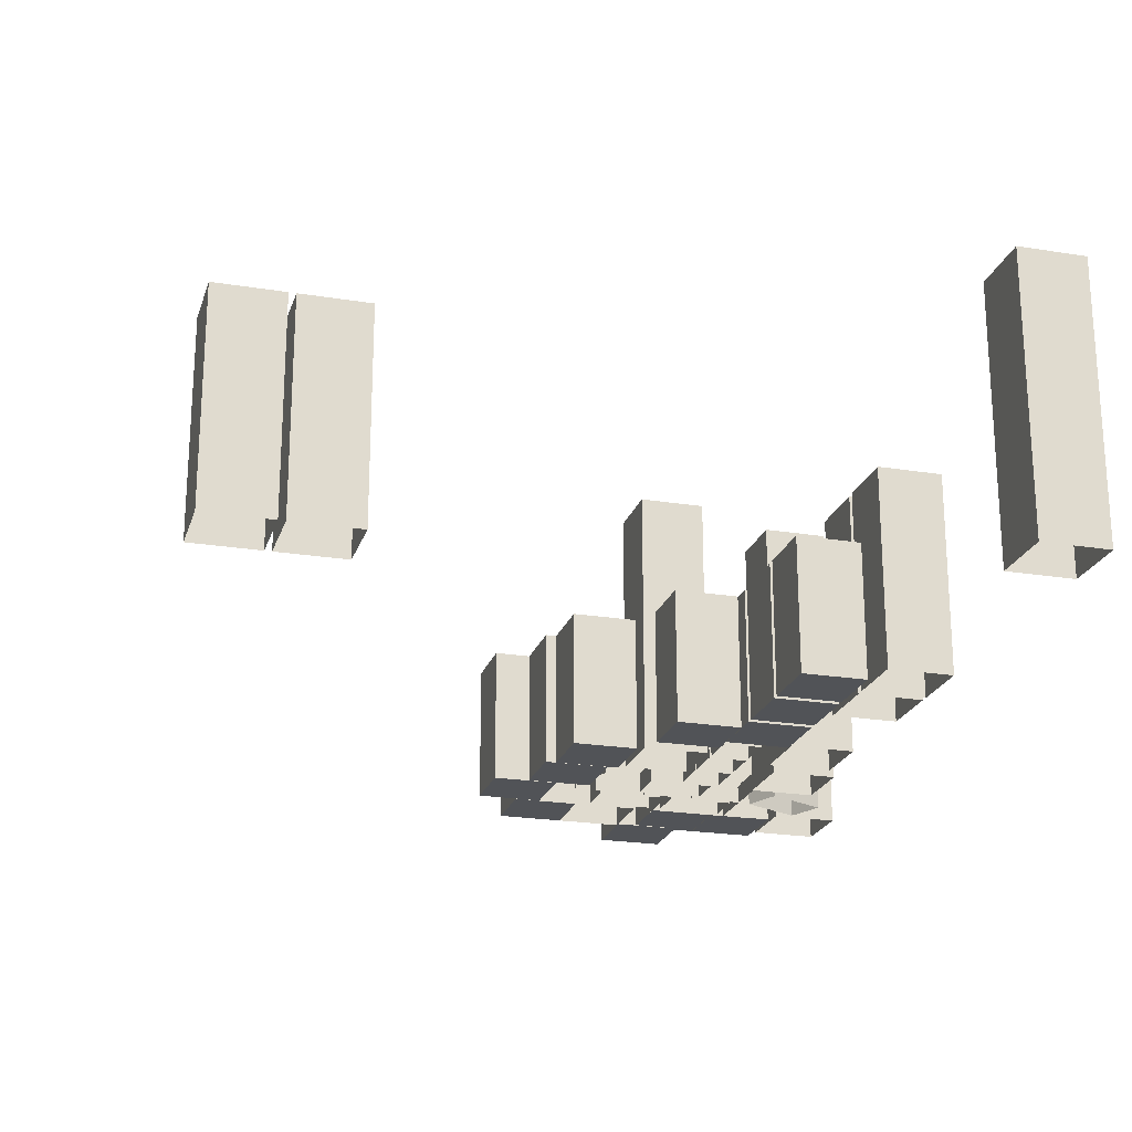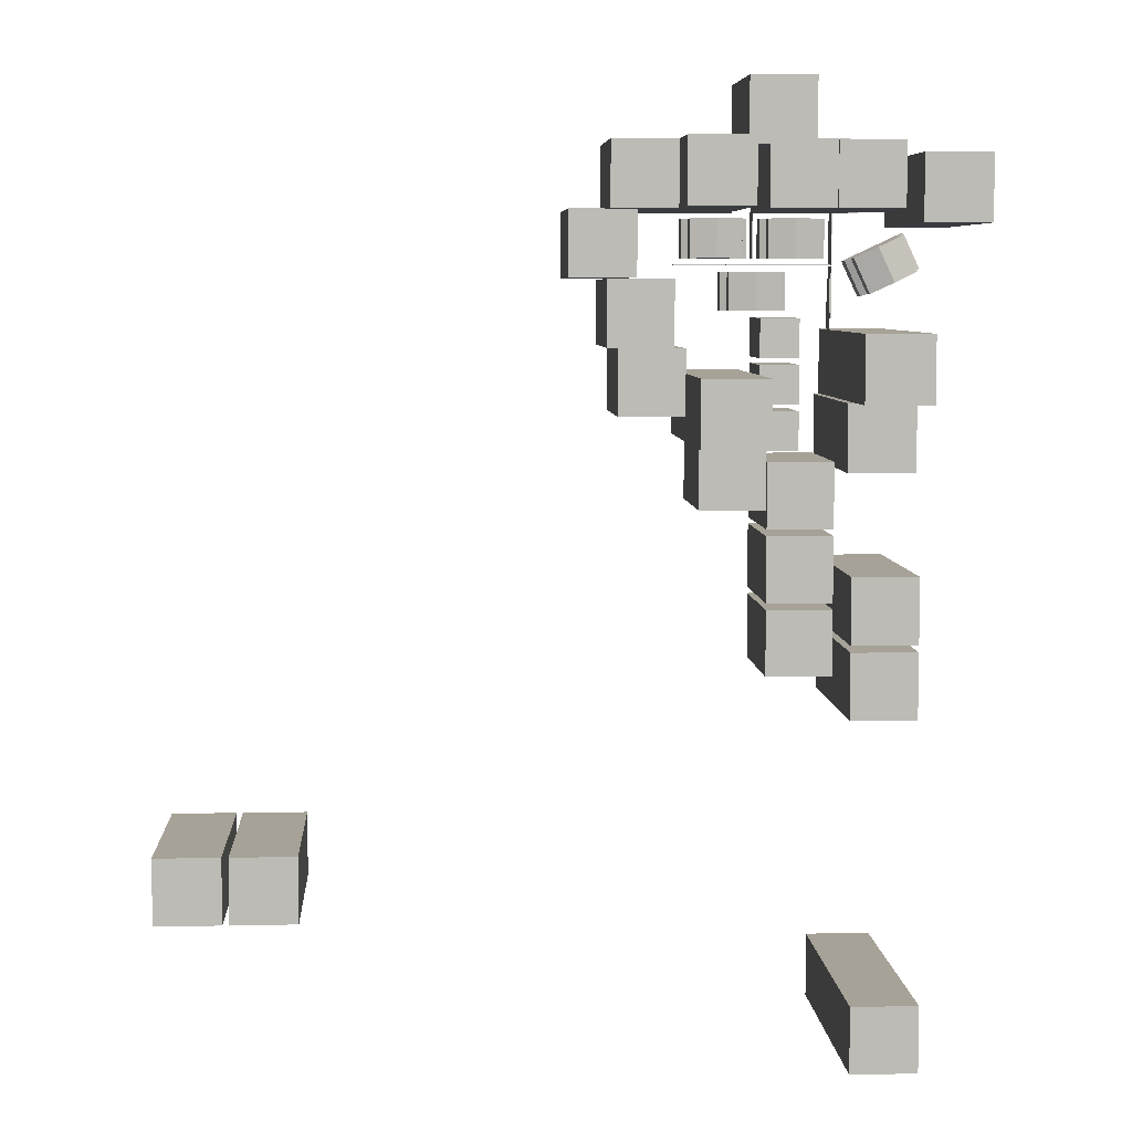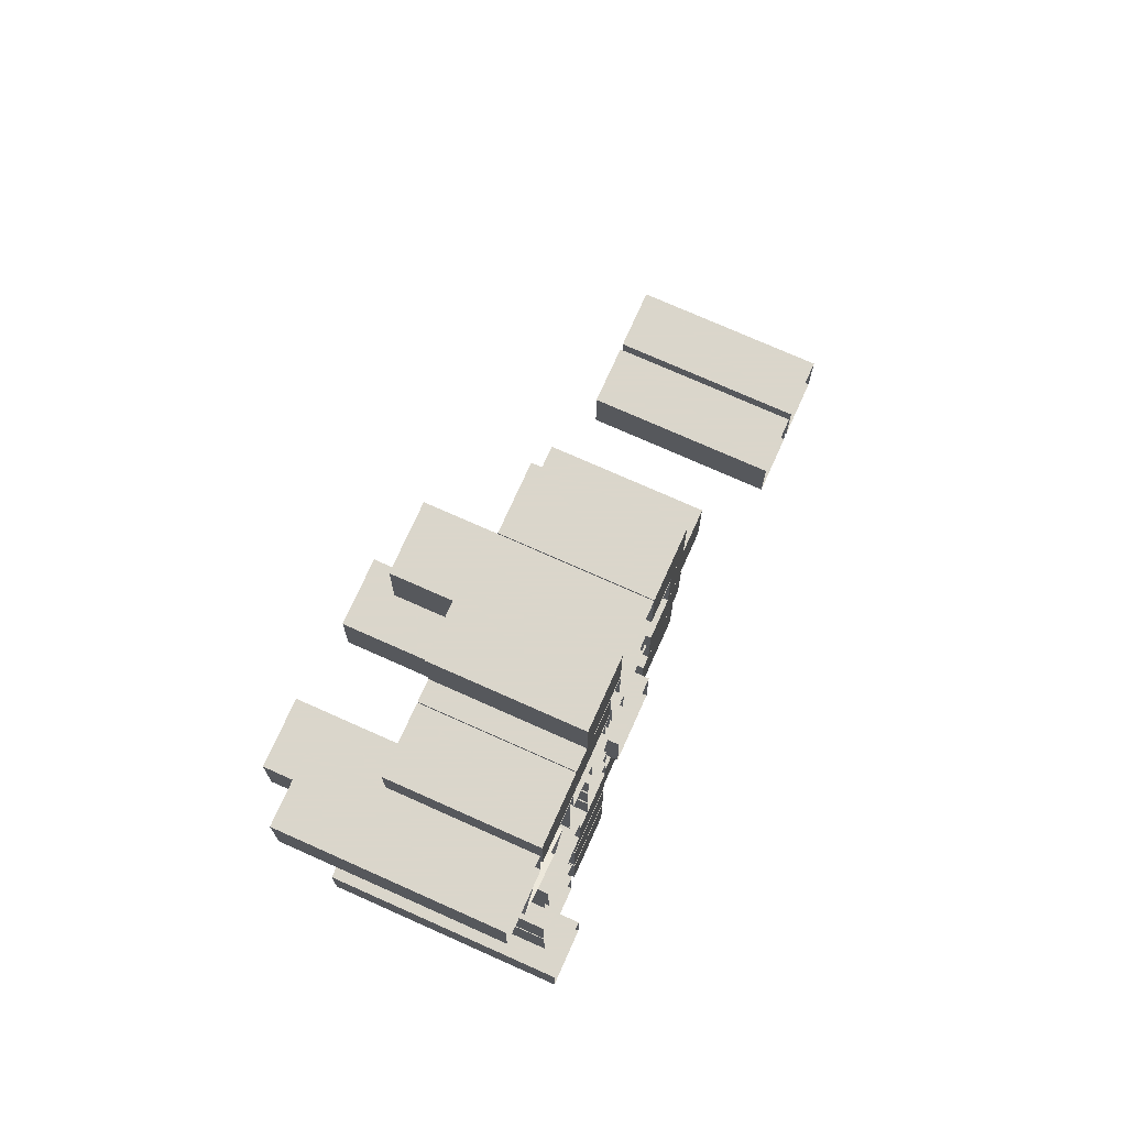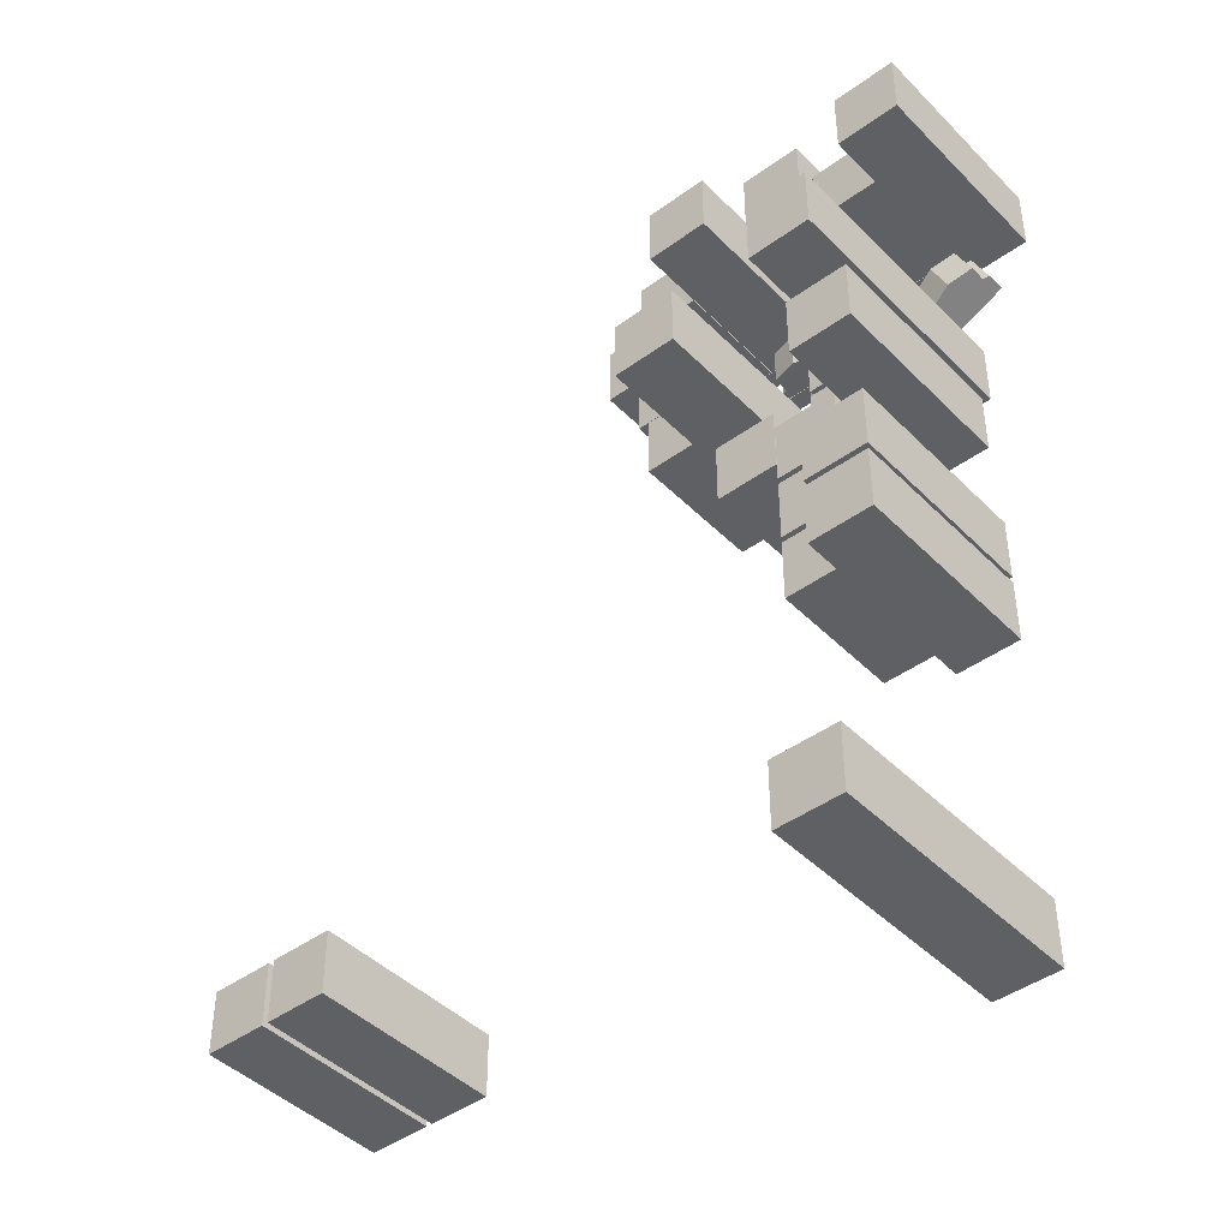
<metadata>
{"format":"obj","ext":"obj","renderer":"f3d","projection":"perspective","resolution":1024,"background":"white","views":[{"elev":-22.2,"azim":164.2,"up":"+Y"},{"elev":6.4,"azim":176.6,"up":"+Z"},{"elev":73.7,"azim":-65.9,"up":"+Z"},{"elev":-43.8,"azim":-139.4,"up":"+Z"}]}
</metadata>
<code>
v -7 0 23.3
v -7 0 13.3
v 3 0 13.3
v 3 0 23.3
v -7 21 23.3
v -7 21 13.3
v 3 21 13.3
v 3 21 23.3
v 3 -0.05 13.15
v 3 -0.05 13.25
v -5 -0.05 13.25
v -5 -0.05 13.15
v 3 2.6 13.15
v 3 2.6 13.25
v -5 2.6 13.25
v -5 2.6 13.15
v -0.05 -0.05 5.1
v 0.05 -0.05 5.1
v 0.05 -0.05 13.1
v -0.05 -0.05 13.1
v -0.05 2.6 5.1
v 0.05 2.6 5.1
v 0.05 2.6 13.1
v -0.05 2.6 13.1
v -20 -1 -110
v -20 -1 -120
v -10 -1 -120
v -10 -1 -110
v -20 40 -110
v -20 40 -120
v -10 40 -120
v -10 40 -110
v 1e-06 0 -65
v 0 0 -55
v -10 0 -55
v -10 0 -65
v 1e-06 21 -65
v 0 21 -55
v -10 21 -55
v -10 21 -65
v 80 0 -89
v 80 0 -99
v 90 0 -99
v 90 0 -89
v 80 31 -89
v 80 31 -99
v 90 31 -99
v 90 31 -89
v 1e-06 0 -54
v 0 0 -44
v -10 0 -44
v -10 0 -54
v 1e-06 21 -54
v 0 21 -44
v -10 21 -44
v -10 21 -54
v -20.2 0 14.1
v -20.2 0 4.1
v -10.2 0 4.1
v -10.2 0 14.1
v -20.2 21 14.1
v -20.2 21 4.1
v -10.2 21 4.1
v -10.2 21 14.1
v -12.25 -0.05 -12.2
v -12.15 -0.05 -12.2
v -12.15 -0.05 -4.2
v -12.25 -0.05 -4.2
v -12.25 2.6 -12.2
v -12.15 2.6 -12.2
v -12.15 2.6 -4.2
v -12.25 2.6 -4.2
v -11 -1 -23.8
v -11 -1 -13.8
v -21 -1 -13.8
v -21 -1 -23.8
v -11 40 -23.8
v -11 40 -13.8
v -21 40 -13.8
v -21 40 -23.8
v -12.05 -0.05 -14.1
v -11.95 -0.05 -14.1
v -11.95 -0.05 -6.1
v -12.05 -0.05 -6.1
v -12.05 2.6 -14.1
v -11.95 2.6 -14.1
v -11.95 2.6 -6.1
v -12.05 2.6 -6.1
v -15.11 3.4 -2.972
v -22.36 3.4 0.4094
v -24.89 3.4 -5.028
v -15.11 6 -2.972
v -22.36 6 0.4094
v -24.89 6 -5.028
v -18.73 7 -1.281
v -21.27 7 -6.719
v -23.26 3 0.832
v -25.8 3 -4.606
v -23.26 1e-06 0.832
v -14.2 3 -3.394
v -14.2 0 -3.394
v -17.64 3.4 -8.409
v -17.64 6 -8.409
v -16.74 3 -8.832
v -16.74 1e-06 -8.832
v -25.8 0 -4.606
v 19.3 0 4
v 19.3 0 -6
v 29.3 0 -6
v 29.3 0 4
v 19.3 21 4
v 19.3 21 -6
v 29.3 21 -6
v 29.3 21 4
v 13.2 0 14.1
v 13.2 0 4.1
v 23.2 0 4.1
v 23.2 0 14.1
v 13.2 21 14.1
v 13.2 21 4.1
v 23.2 21 4.1
v 23.2 21 14.1
v -16.2 -0.05 4.05
v -16.2 -0.05 3.95
v -8.2 -0.05 3.95
v -8.2 -0.05 4.05
v -16.2 2.6 4.05
v -16.2 2.6 3.95
v -8.2 2.6 3.95
v -8.2 2.6 4.05
v 11.2 -0.05 4.05
v 11.2 -0.05 3.95
v 19.2 -0.05 3.95
v 19.2 -0.05 4.05
v 11.2 2.6 4.05
v 11.2 2.6 3.95
v 19.2 2.6 3.95
v 19.2 2.6 4.05
v -12.25 -0.05 -4.1
v -12.15 -0.05 -4.1
v -12.15 -0.05 3.9
v -12.25 -0.05 3.9
v -12.25 2.6 -4.1
v -12.15 2.6 -4.1
v -12.15 2.6 3.9
v -12.25 2.6 3.9
v -12.1 -0.05 -3.95
v -12.1 -0.05 -4.05
v -4.1 -0.05 -4.05
v -4.1 -0.05 -3.95
v -12.1 2.6 -3.95
v -12.1 2.6 -4.05
v -4.1 2.6 -4.05
v -4.1 2.6 -3.95
v 3.1 -0.05 4.05
v 3.1 -0.05 3.95
v 11.1 -0.05 3.95
v 11.1 -0.05 4.05
v 3.1 2.6 4.05
v 3.1 2.6 3.95
v 11.1 2.6 3.95
v 11.1 2.6 4.05
v -0.1 -0.05 3.95
v -0.1 -0.05 4.05
v -8.1 -0.05 4.05
v -8.1 -0.05 3.95
v -0.1 2.6 3.95
v -0.1 2.6 4.05
v -8.1 2.6 4.05
v -8.1 2.6 3.95
v -0.05 -0.05 -3
v 0.05 -0.05 -3
v 0.05 -0.05 5
v -0.05 -0.05 5
v -0.05 2.6 -3
v 0.05 2.6 -3
v 0.05 2.6 5
v -0.05 2.6 5
v -2 3.4 3
v -10 3.4 3
v -10 3.4 -3
v -2 6 3
v -10 6 3
v -10 6 -3
v -6 7 3
v -6 7 -3
v -11 3 3
v -11 3 -3
v -11 1e-06 3
v -1 3 3
v -1 0 3
v -2 3.4 -3
v -2 6 -3
v -1 3 -3
v -1 1e-06 -3
v -11 0 -3
v 4 3.4 -5
v -4 3.4 -5
v -4 3.4 -11
v 4 6 -5
v -4 6 -5
v -4 6 -11
v 0 7 -5
v 0 7 -11
v -5 3 -5
v -5 3 -11
v -5 1e-06 -5
v 5 3 -5
v 5 0 -5
v 4 3.4 -11
v 4 6 -11
v 5 3 -11
v 5 1e-06 -11
v -5 0 -11
v 69 0 -89
v 69 0 -99
v 79 0 -99
v 79 0 -89
v 69 31 -89
v 69 31 -99
v 79 31 -99
v 79 31 -89
v 0.1 0 -40.1
v 10.1 0 -40.1
v 10.1 0 -30.1
v 0.1 0 -30.1
v 0.1 21 -40.1
v 10.1 21 -40.1
v 10.1 21 -30.1
v 0.1 21 -30.1
v -4 -0.05 -3.95
v -4 -0.05 -4.05
v 4 -0.05 -4.05
v 4 -0.05 -3.95
v -4 2.6 -3.95
v -4 2.6 -4.05
v 4 2.6 -4.05
v 4 2.6 -3.95
v 4.1 -0.05 -3.95
v 4.1 -0.05 -4.05
v 12.1 -0.05 -4.05
v 12.1 -0.05 -3.95
v 4.1 2.6 -3.95
v 4.1 2.6 -4.05
v 12.1 2.6 -4.05
v 12.1 2.6 -3.95
v -21 0 -49
v -21 0 -59
v -11 0 -59
v -11 0 -49
v -21 31 -49
v -21 31 -59
v -11 31 -59
v -11 31 -49
v -21 0 -60
v -21 0 -70
v -11 0 -70
v -11 0 -60
v -21 31 -60
v -21 31 -70
v -11 31 -70
v -11 31 -60
v 0 0 -12
v -6 0 -12
v -6 0 -18
v 0 0 -18
v 0 12 -12
v -6 12 -12
v -6 12 -18
v 0 12 -18
v -6 0 -26
v -6 0 -32
v 0 0 -32
v 0 0 -26
v -6 12 -26
v -6 12 -32
v 0 12 -32
v 0 12 -26
v -20.2 0 -23.9
v -20.2 0 -33.9
v -10.2 0 -33.9
v -10.2 0 -23.9
v -20.2 31 -23.9
v -20.2 31 -33.9
v -10.2 31 -33.9
v -10.2 31 -23.9
v 2 -1 -20
v 2 -1 -30
v 12 -1 -30
v 12 -1 -20
v 2 40 -20
v 2 40 -30
v 12 40 -30
v 12 40 -20
v 1e-06 0 -43
v 0 0 -33
v -10 0 -33
v -10 0 -43
v 1e-06 21 -43
v 0 21 -33
v -10 21 -33
v -10 21 -43
v -6 0 -19
v -6 0 -25
v 0 0 -25
v 0 0 -19
v -6 12 -19
v -6 12 -25
v 0 12 -25
v 0 12 -19
v 3.1 0 14.1
v 3.1 0 4.1
v 13.1 0 4.1
v 13.1 0 14.1
v 3.1 31 14.1
v 3.1 31 4.1
v 13.1 31 4.1
v 13.1 31 14.1
v 13.78 0 -6.179
v 13.78 0 -16.18
v 23.78 0 -16.18
v 23.78 0 -6.179
v 13.78 21 -6.179
v 13.78 21 -16.18
v 23.78 21 -16.18
v 23.78 21 -6.179
v 22.1 -1e-06 -16.27
v 12.1 -1e-06 -16.27
v 12.1 -1e-06 -26.27
v 22.1 -1e-06 -26.27
v 22.1 21 -16.27
v 12.1 21 -16.27
v 12.1 21 -26.27
v 22.1 21 -26.27
v -30.78 0 11.8
v -30.78 0 1.805
v -20.78 0 1.805
v -20.78 0 11.8
v -30.78 31 11.8
v -30.78 31 1.805
v -20.78 31 1.805
v -20.78 31 11.8
v -10.1 0 14.1
v -10.1 0 4.1
v -0.1 0 4.1
v -0.1 0 14.1
v -10.1 21 14.1
v -10.1 21 4.1
v -0.1 21 4.1
v -0.1 21 14.1
v 10 3.4 3
v 2 3.4 3
v 2 3.4 -3
v 10 6 3
v 2 6 3
v 2 6 -3
v 6 7 3
v 6 7 -3
v 1 3 3
v 1 3 -3
v 1 1e-06 3
v 11 3 3
v 11 0 3
v 10 3.4 -3
v 10 6 -3
v 11 3 -3
v 11 1e-06 -3
v 1 0 -3
f 5 6 1
f 6 7 3
f 7 8 4
f 8 5 1
f 1 2 3
f 8 7 6
f 37 38 34
f 38 39 35
f 39 40 35
f 40 37 33
f 33 34 35
f 40 39 38
f 53 54 50
f 54 55 51
f 55 56 51
f 56 53 49
f 49 50 51
f 56 55 54
f 61 62 57
f 62 63 58
f 63 64 60
f 64 61 57
f 57 58 59
f 64 63 62
f 111 112 107
f 112 113 108
f 113 114 110
f 114 111 107
f 107 108 109
f 114 113 112
f 119 120 115
f 120 121 116
f 121 122 118
f 122 119 115
f 115 116 117
f 122 121 120
f 227 228 224
f 228 229 225
f 229 230 226
f 230 227 226
f 223 224 225
f 230 229 228
f 299 300 296
f 300 301 297
f 301 302 297
f 302 299 295
f 295 296 297
f 302 301 300
f 323 324 319
f 324 325 320
f 325 326 322
f 326 323 319
f 319 320 321
f 326 325 324
f 331 332 328
f 332 333 328
f 333 334 329
f 334 331 327
f 327 328 329
f 334 333 332
f 347 348 343
f 348 349 344
f 349 350 346
f 350 347 343
f 343 344 345
f 350 349 348
f 6 2 1
f 2 6 3
f 3 7 4
f 4 8 1
f 4 1 3
f 5 8 6
f 33 37 34
f 34 38 35
f 40 36 35
f 36 40 33
f 36 33 35
f 37 40 38
f 49 53 50
f 50 54 51
f 56 52 51
f 52 56 49
f 52 49 51
f 53 56 54
f 62 58 57
f 63 59 58
f 59 63 60
f 60 64 57
f 60 57 59
f 61 64 62
f 112 108 107
f 113 109 108
f 109 113 110
f 110 114 107
f 110 107 109
f 111 114 112
f 120 116 115
f 121 117 116
f 117 121 118
f 118 122 115
f 118 115 117
f 119 122 120
f 223 227 224
f 224 228 225
f 225 229 226
f 227 223 226
f 226 223 225
f 227 230 228
f 295 299 296
f 296 300 297
f 302 298 297
f 298 302 295
f 298 295 297
f 299 302 300
f 324 320 319
f 325 321 320
f 321 325 322
f 322 326 319
f 322 319 321
f 323 326 324
f 327 331 328
f 333 329 328
f 334 330 329
f 330 334 327
f 330 327 329
f 331 334 332
f 348 344 343
f 349 345 344
f 345 349 346
f 346 350 343
f 346 343 345
f 347 350 348
f 13 9 16
f 15 14 13
f 14 10 9
f 15 11 10
f 16 12 15
f 21 17 24
f 23 22 21
f 22 18 17
f 23 19 18
f 24 20 19
f 69 65 72
f 71 70 69
f 70 66 65
f 71 67 66
f 72 68 67
f 85 81 88
f 87 86 85
f 86 82 81
f 87 83 82
f 88 84 83
f 127 123 126
f 129 128 127
f 128 124 127
f 129 125 128
f 130 126 125
f 135 131 134
f 137 136 135
f 136 132 135
f 137 133 136
f 138 134 133
f 143 139 146
f 145 144 143
f 144 140 139
f 145 141 140
f 146 142 141
f 151 147 150
f 153 152 151
f 152 148 151
f 153 149 152
f 154 150 149
f 159 155 158
f 161 160 159
f 160 156 159
f 161 157 160
f 162 158 157
f 167 163 170
f 169 168 167
f 168 164 163
f 169 165 164
f 170 166 169
f 175 171 178
f 177 176 175
f 176 172 171
f 177 173 172
f 178 174 173
f 235 231 234
f 237 236 235
f 236 232 235
f 237 233 232
f 238 234 233
f 243 239 242
f 245 244 243
f 244 240 243
f 245 241 244
f 246 242 241
f 9 12 16
f 16 15 13
f 13 14 9
f 14 15 10
f 12 11 15
f 17 20 24
f 24 23 21
f 21 22 17
f 22 23 18
f 23 24 19
f 65 68 72
f 72 71 69
f 69 70 65
f 70 71 66
f 71 72 67
f 81 84 88
f 88 87 85
f 85 86 81
f 86 87 82
f 87 88 83
f 130 127 126
f 130 129 127
f 124 123 127
f 125 124 128
f 129 130 125
f 138 135 134
f 138 137 135
f 132 131 135
f 133 132 136
f 137 138 133
f 139 142 146
f 146 145 143
f 143 144 139
f 144 145 140
f 145 146 141
f 154 151 150
f 154 153 151
f 148 147 151
f 149 148 152
f 153 154 149
f 162 159 158
f 162 161 159
f 156 155 159
f 157 156 160
f 161 162 157
f 163 166 170
f 170 169 167
f 167 168 163
f 168 169 164
f 166 165 169
f 171 174 178
f 178 177 175
f 175 176 171
f 176 177 172
f 177 178 173
f 238 235 234
f 238 237 235
f 232 231 235
f 236 237 232
f 237 238 233
f 246 243 242
f 246 245 243
f 240 239 243
f 241 240 244
f 245 246 241
f 29 30 25
f 30 31 27
f 31 32 28
f 32 29 25
f 32 31 30
f 77 78 74
f 78 79 75
f 79 80 75
f 80 77 76
f 80 79 78
f 291 292 287
f 292 293 289
f 293 294 290
f 294 291 287
f 294 293 292
f 30 26 25
f 26 30 27
f 27 31 28
f 28 32 25
f 29 32 30
f 73 77 74
f 74 78 75
f 80 76 75
f 77 73 76
f 77 80 78
f 292 288 287
f 288 292 289
f 289 293 290
f 290 294 287
f 291 294 292
f 45 46 41
f 46 47 42
f 47 48 44
f 48 45 41
f 48 47 46
f 219 220 215
f 220 221 217
f 221 222 218
f 222 219 215
f 222 221 220
f 251 252 247
f 252 253 249
f 253 254 250
f 254 251 247
f 254 253 252
f 259 260 255
f 260 261 257
f 261 262 258
f 262 259 255
f 262 261 260
f 283 284 279
f 284 285 281
f 285 286 282
f 286 283 279
f 286 285 284
f 315 316 311
f 316 317 312
f 317 318 314
f 318 315 311
f 318 317 316
f 339 340 335
f 340 341 336
f 341 342 338
f 342 339 335
f 342 341 340
f 46 42 41
f 47 43 42
f 43 47 44
f 44 48 41
f 45 48 46
f 220 216 215
f 216 220 217
f 217 221 218
f 218 222 215
f 219 222 220
f 252 248 247
f 248 252 249
f 249 253 250
f 250 254 247
f 251 254 252
f 260 256 255
f 256 260 257
f 257 261 258
f 258 262 255
f 259 262 260
f 284 280 279
f 280 284 281
f 281 285 282
f 282 286 279
f 283 286 284
f 316 312 311
f 317 313 312
f 313 317 314
f 314 318 311
f 315 318 316
f 340 336 335
f 341 337 336
f 337 341 338
f 338 342 335
f 339 342 340
f 100 89 90
f 93 94 90
f 94 93 96
f 90 91 97
f 92 95 93
f 89 92 93
f 101 100 97
f 96 95 92
f 102 89 100
f 97 98 99
f 106 98 105
f 91 94 102
f 94 96 103
f 98 91 104
f 103 92 89
f 104 100 101
f 190 179 180
f 183 184 180
f 184 183 186
f 180 181 187
f 182 185 183
f 179 182 183
f 191 190 189
f 186 185 182
f 192 179 190
f 187 188 189
f 196 188 195
f 181 184 192
f 184 186 193
f 188 181 194
f 193 182 179
f 194 190 191
f 208 197 198
f 201 202 198
f 202 201 204
f 198 199 205
f 200 203 201
f 197 200 201
f 209 208 205
f 204 203 200
f 210 197 208
f 205 206 207
f 214 206 212
f 199 202 210
f 202 204 211
f 206 199 212
f 211 200 197
f 212 208 209
f 362 351 352
f 355 356 352
f 356 355 358
f 352 353 359
f 354 357 355
f 351 354 355
f 363 362 361
f 358 357 354
f 364 351 362
f 359 360 361
f 368 360 367
f 353 356 364
f 356 358 365
f 360 353 366
f 365 354 351
f 366 362 363
f 97 100 90
f 94 91 90
f 93 95 96
f 91 98 97
f 90 89 93
f 99 101 97
f 103 96 92
f 104 102 100
f 98 106 99
f 98 104 105
f 94 103 102
f 91 102 104
f 102 103 89
f 105 104 101
f 187 190 180
f 184 181 180
f 183 185 186
f 181 188 187
f 180 179 183
f 190 187 189
f 193 186 182
f 194 192 190
f 188 196 189
f 188 194 195
f 184 193 192
f 181 192 194
f 192 193 179
f 195 194 191
f 205 208 198
f 202 199 198
f 201 203 204
f 199 206 205
f 198 197 201
f 207 209 205
f 211 204 200
f 212 210 208
f 206 214 207
f 213 214 212
f 202 211 210
f 199 210 212
f 210 211 197
f 213 212 209
f 359 362 352
f 356 353 352
f 355 357 358
f 353 360 359
f 352 351 355
f 362 359 361
f 365 358 354
f 366 364 362
f 360 368 361
f 360 366 367
f 356 365 364
f 353 364 366
f 364 365 351
f 367 366 363
f 267 268 264
f 268 269 264
f 269 270 266
f 270 267 263
f 270 269 268
f 275 276 271
f 276 277 273
f 277 278 274
f 278 275 271
f 278 277 276
f 307 308 303
f 308 309 305
f 309 310 306
f 310 307 303
f 310 309 308
f 263 267 264
f 269 265 264
f 265 269 266
f 266 270 263
f 267 270 268
f 276 272 271
f 272 276 273
f 273 277 274
f 274 278 271
f 275 278 276
f 308 304 303
f 304 308 305
f 305 309 306
f 306 310 303
f 307 310 308

</code>
